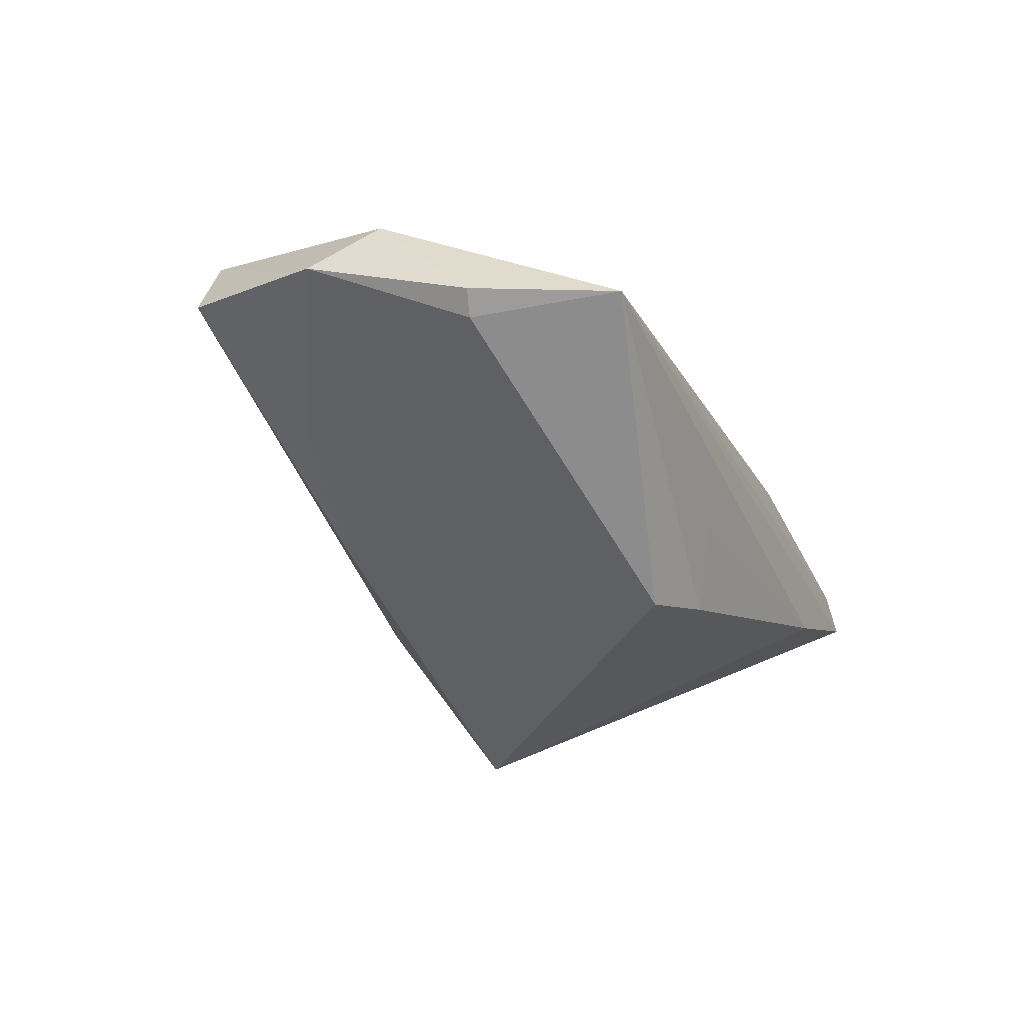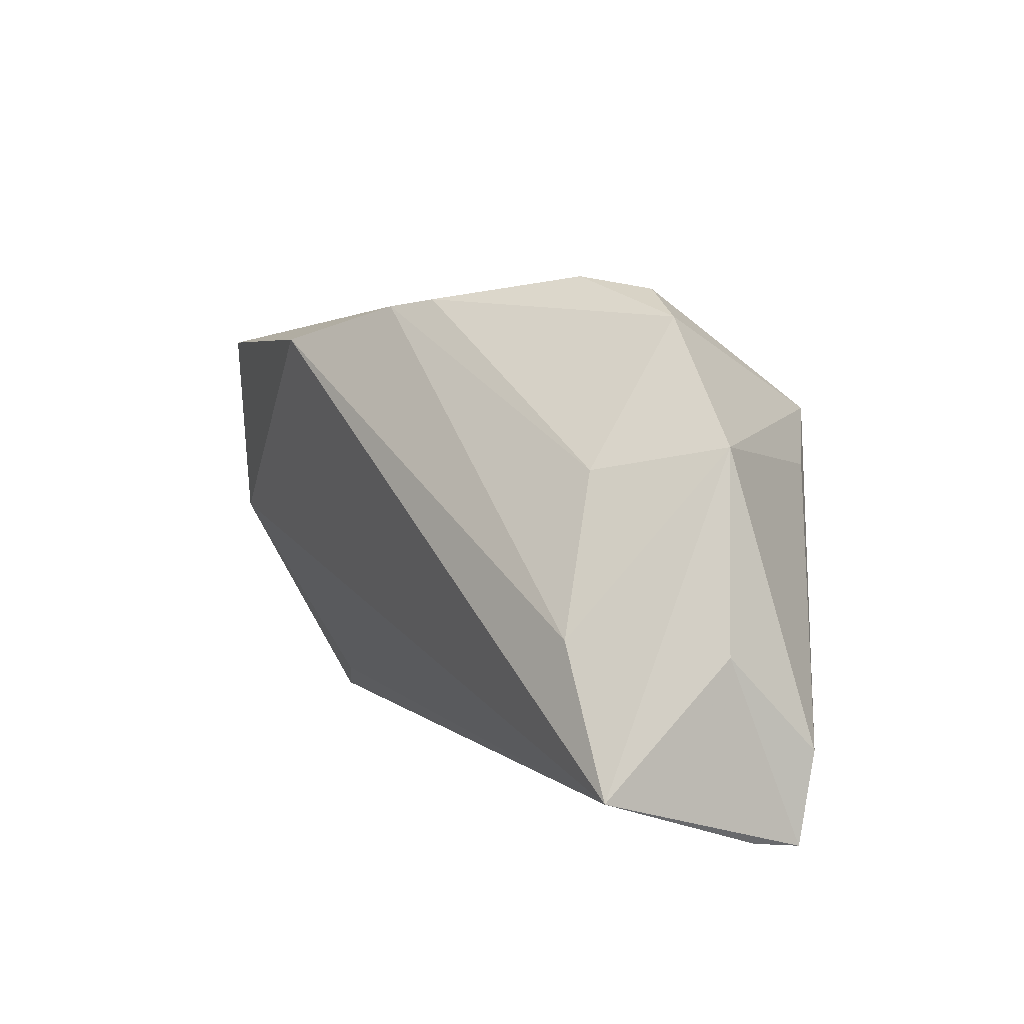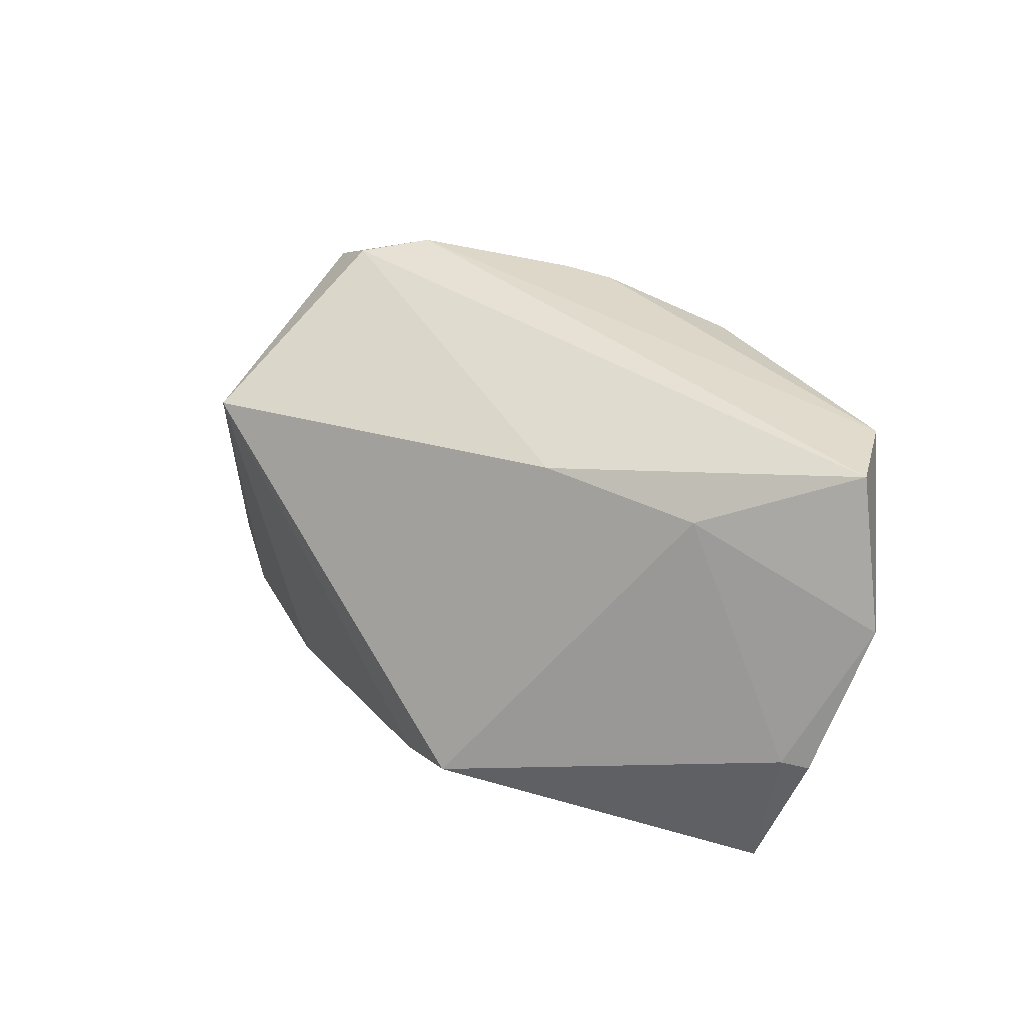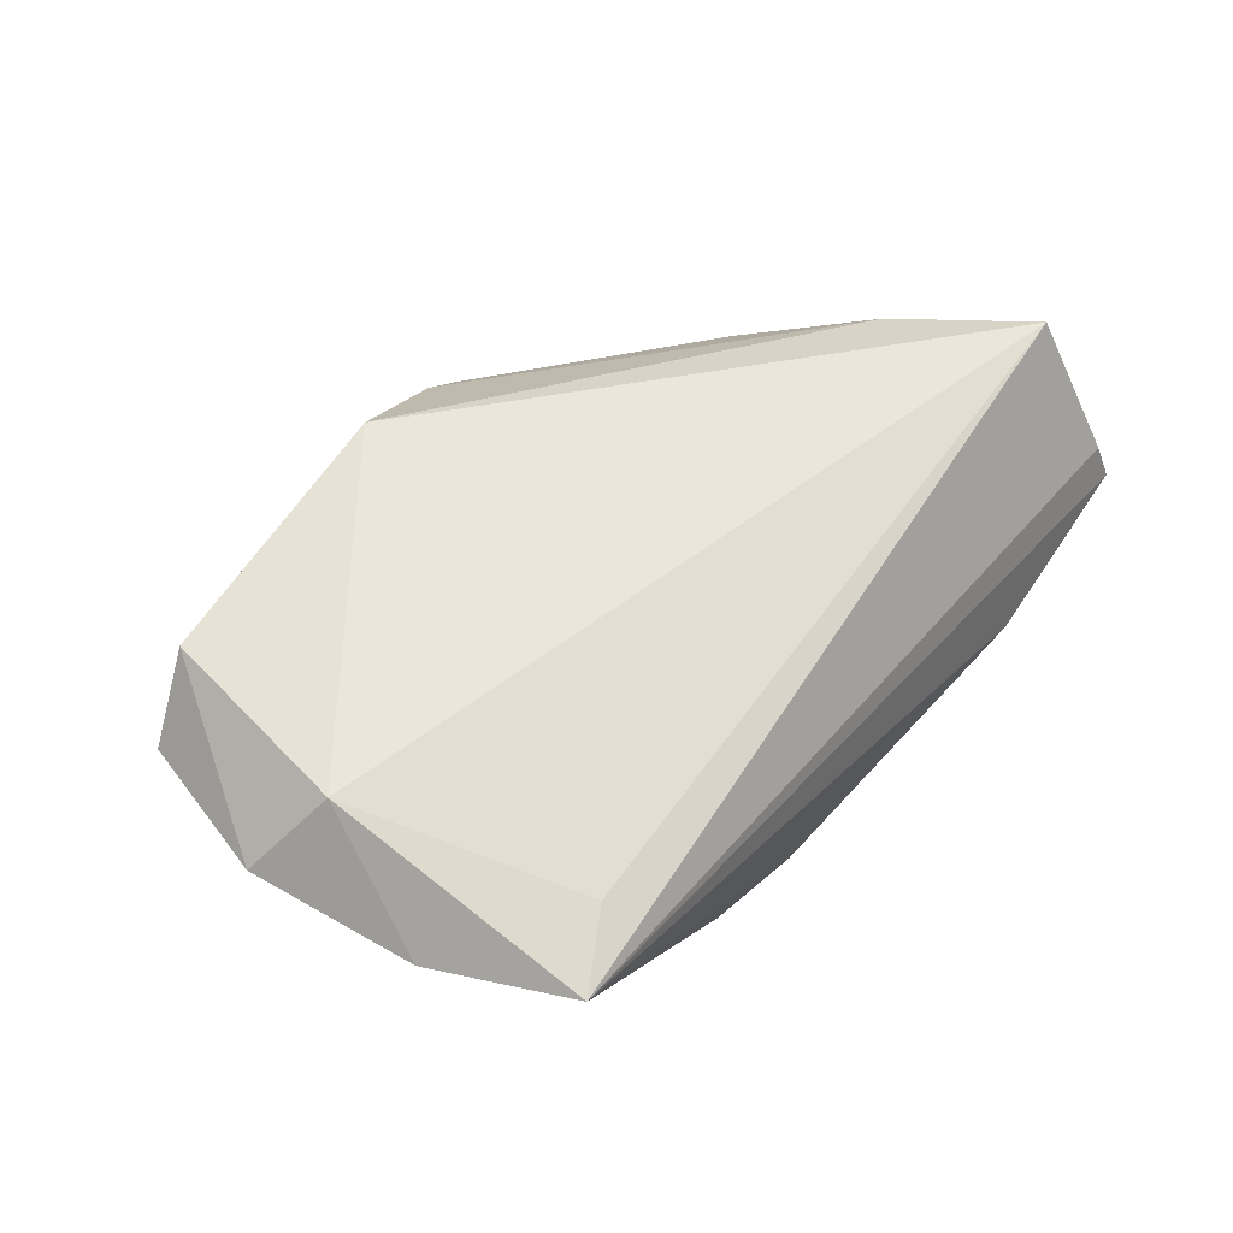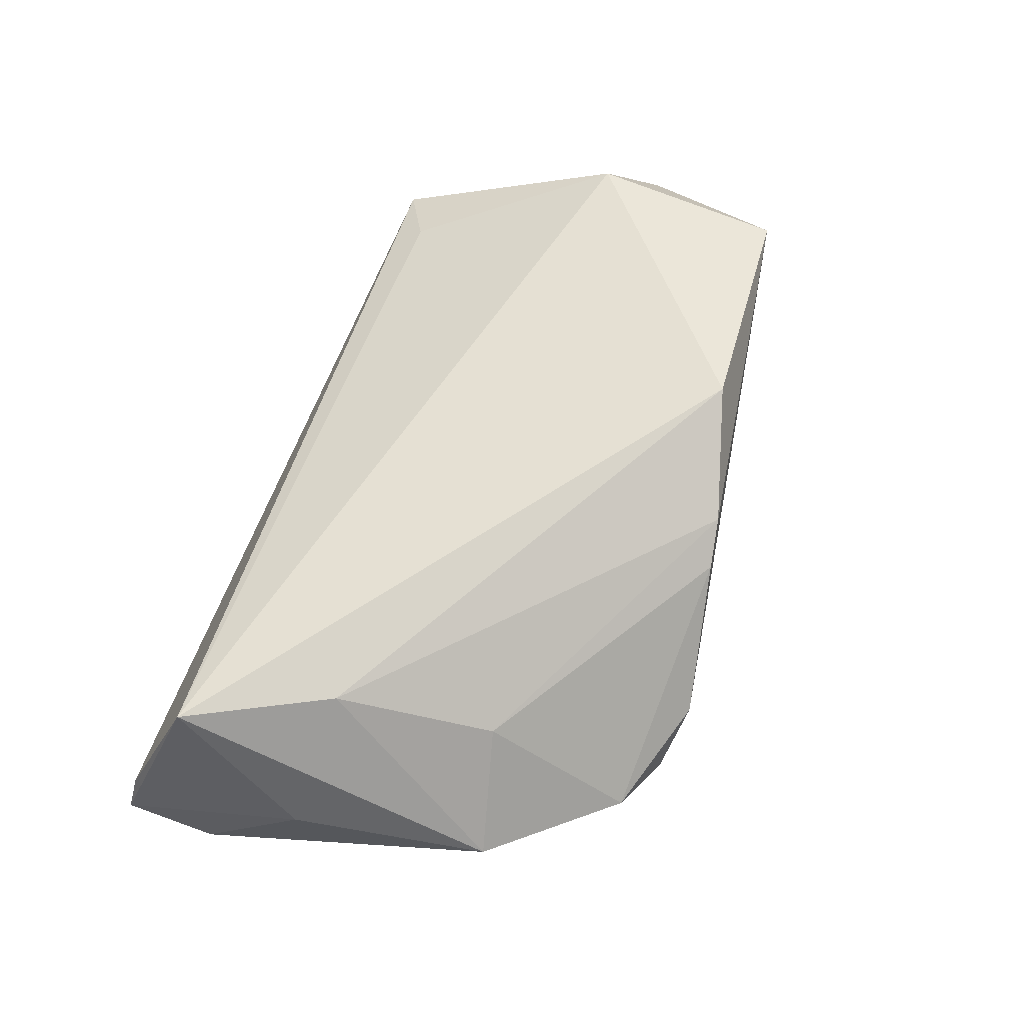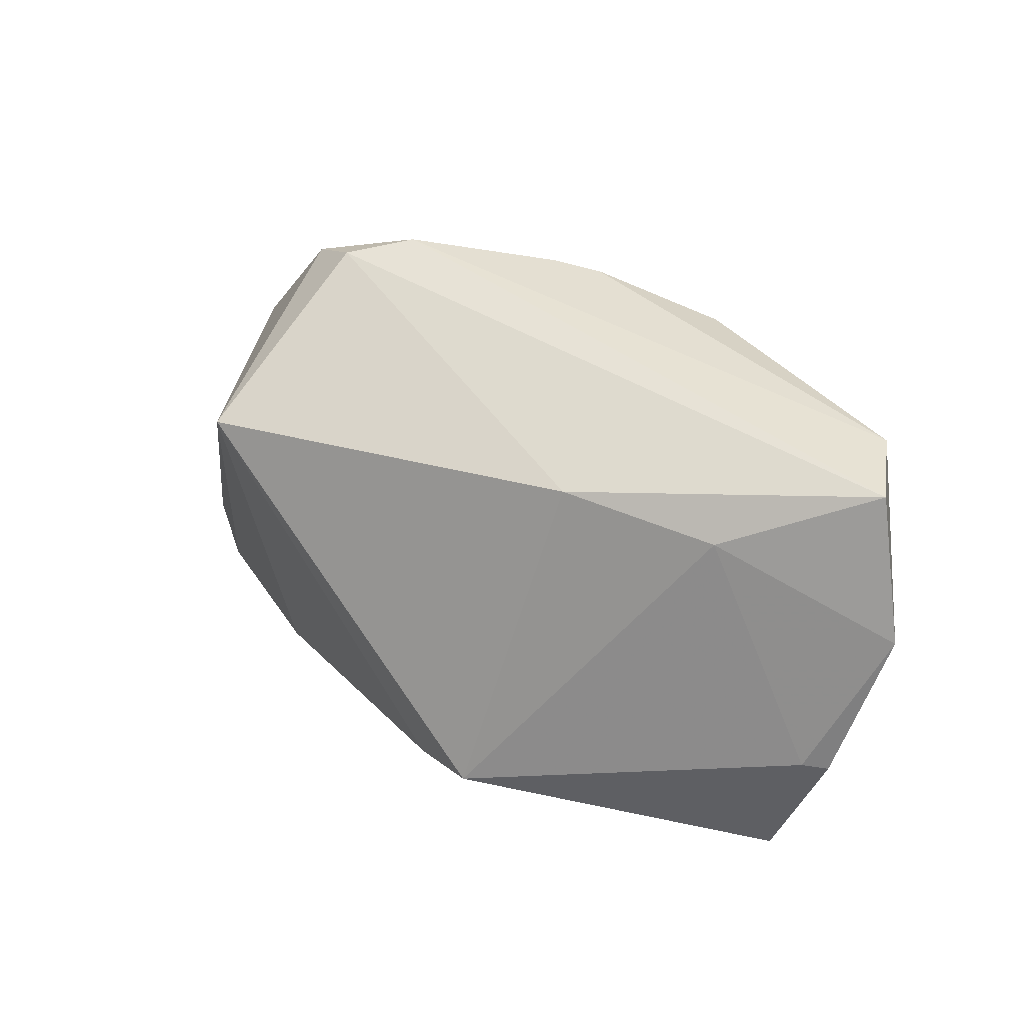
<metadata>
{"format":"obj","ext":"obj","renderer":"f3d","projection":"perspective","resolution":1024,"background":"white","views":[{"elev":-31.3,"azim":-67.7,"up":"+Z"},{"elev":8.0,"azim":52.2,"up":"+Y"},{"elev":26.9,"azim":-137.0,"up":"+Y"},{"elev":39.9,"azim":-51.6,"up":"+Z"},{"elev":66.1,"azim":109.7,"up":"+Z"},{"elev":34.0,"azim":-142.6,"up":"+Y"}]}
</metadata>
<code>
v 0.03185 0.01331 0.01473
v -0.04955 -0.02938 -0.004781
v -0.05406 -0.01222 -0.006835
v -0.009928 -0.02695 -0.01422
v -0.05464 -0.00036 0.009744
v -0.05617 0.02375 0.00348
v 0.03143 0.03081 0.001406
v 0.04928 -0.006876 0.008471
v -0.06111 0.005805 0.0006208
v 0.04566 -0.02204 0.02391
v 0.03337 0.01176 -0.01882
v -0.04168 -0.02496 0.0002756
v -0.02112 0.01949 -0.01364
v -0.005475 -0.0239 -0.02347
v 0.05087 -0.02871 0.005829
v -0.01541 -0.02105 -0.02711
v 0.001878 0.03237 0.01576
v 0.02623 0.018 -0.02599
v -0.05058 0.02453 0.01374
v 0.03113 -0.02938 -0.009371
v -0.01903 0.02666 0.02391
v 0.02377 0.03388 -0.001867
v -0.0567 -0.01297 -0.00464
v 0.05263 -0.01864 -0.001987
v -0.003669 0.03139 0.01834
v 0.03656 -0.005228 0.02228
v 0.0442 0.01636 0.004093
v -0.03984 0.01629 -0.008036
v 0.01733 0.03538 0.004285
v 0.05309 -0.02938 0.0007741
f 18 16 13
f 7 27 18
f 28 13 16
f 16 2 3
f 9 28 3
f 3 28 16
f 18 30 20
f 20 30 2
f 8 27 10
f 10 30 8
f 18 27 11
f 10 2 15
f 15 30 10
f 2 30 15
f 22 7 18
f 29 7 22
f 18 13 22
f 10 27 26
f 26 21 10
f 27 7 1
f 1 26 27
f 21 26 25
f 26 1 25
f 13 28 6
f 29 22 6
f 6 22 13
f 6 28 9
f 9 3 23
f 23 3 2
f 12 2 10
f 9 23 5
f 5 23 2
f 2 12 5
f 5 12 10
f 10 21 5
f 14 16 18
f 18 20 14
f 14 2 16
f 27 8 24
f 24 8 30
f 24 11 27
f 24 30 18
f 18 11 24
f 17 1 7
f 17 25 1
f 17 7 29
f 29 25 17
f 19 25 29
f 29 6 19
f 21 25 19
f 19 5 21
f 19 6 9
f 9 5 19
f 4 20 2
f 2 14 4
f 4 14 20

</code>
